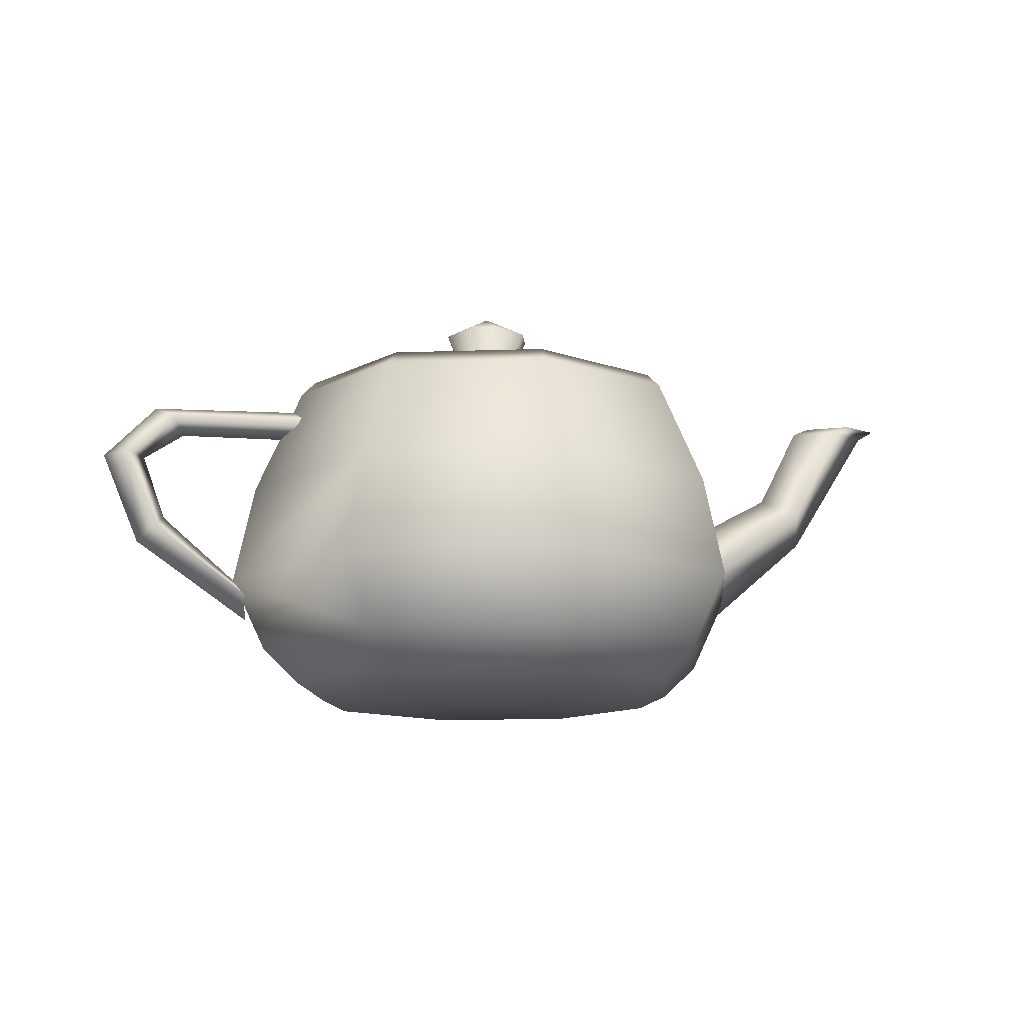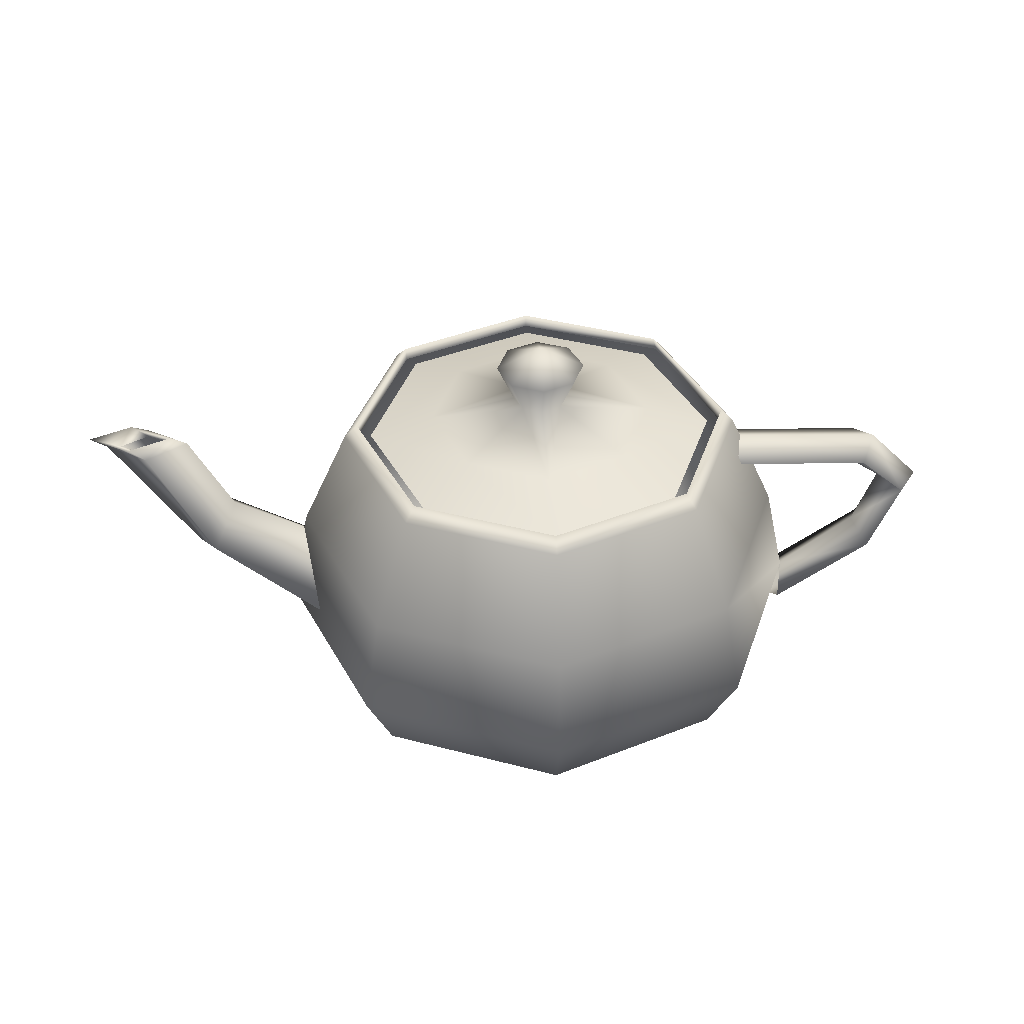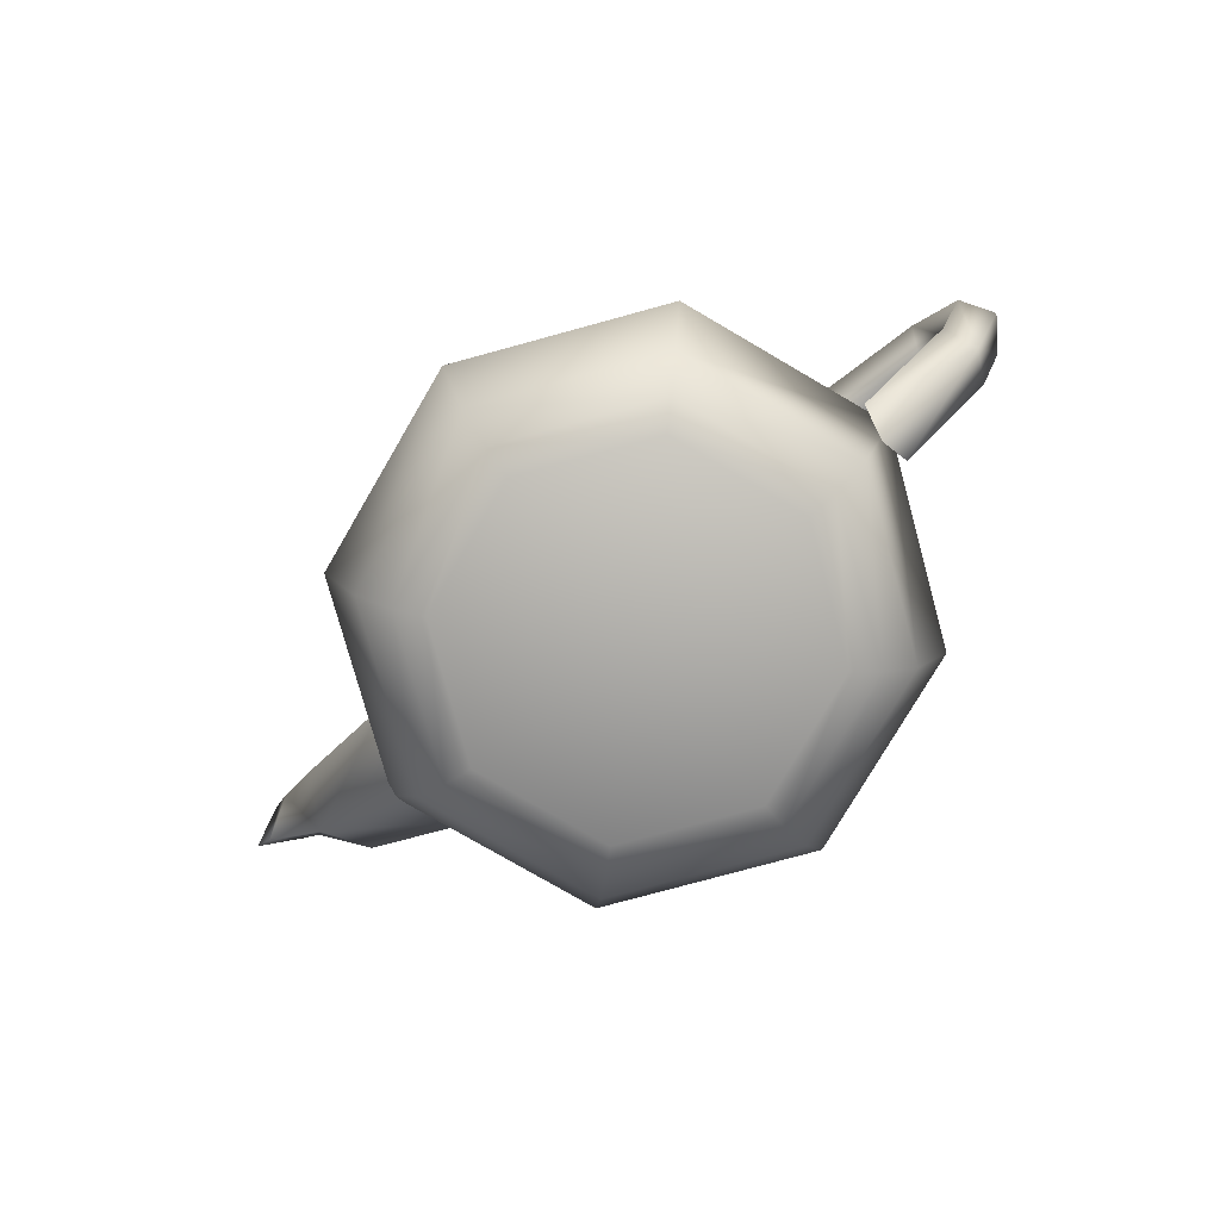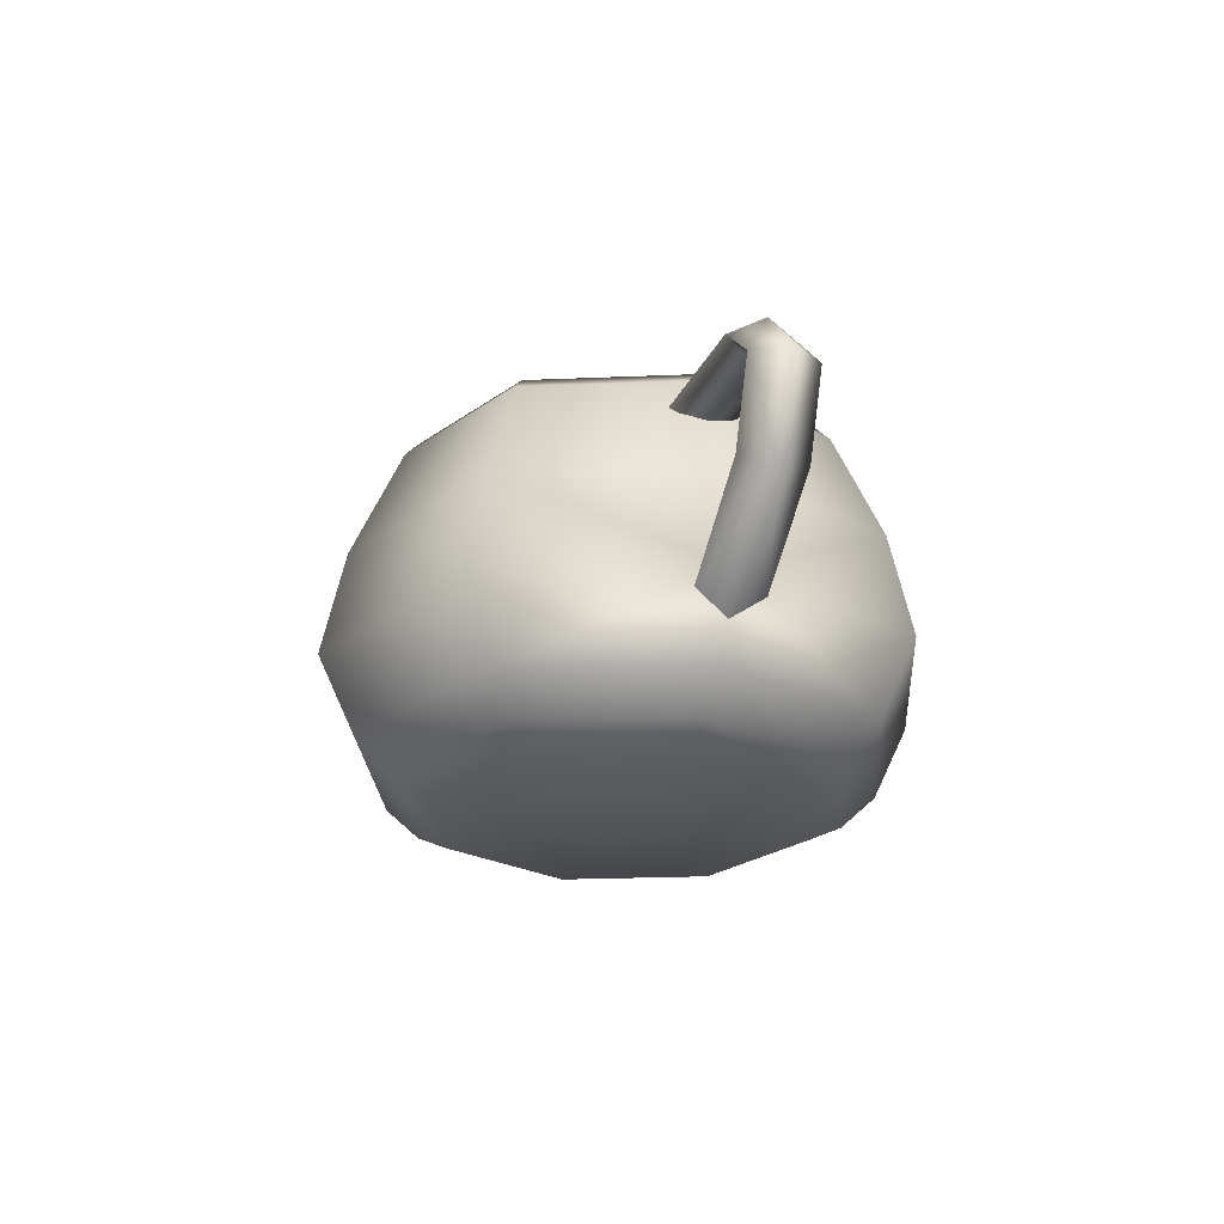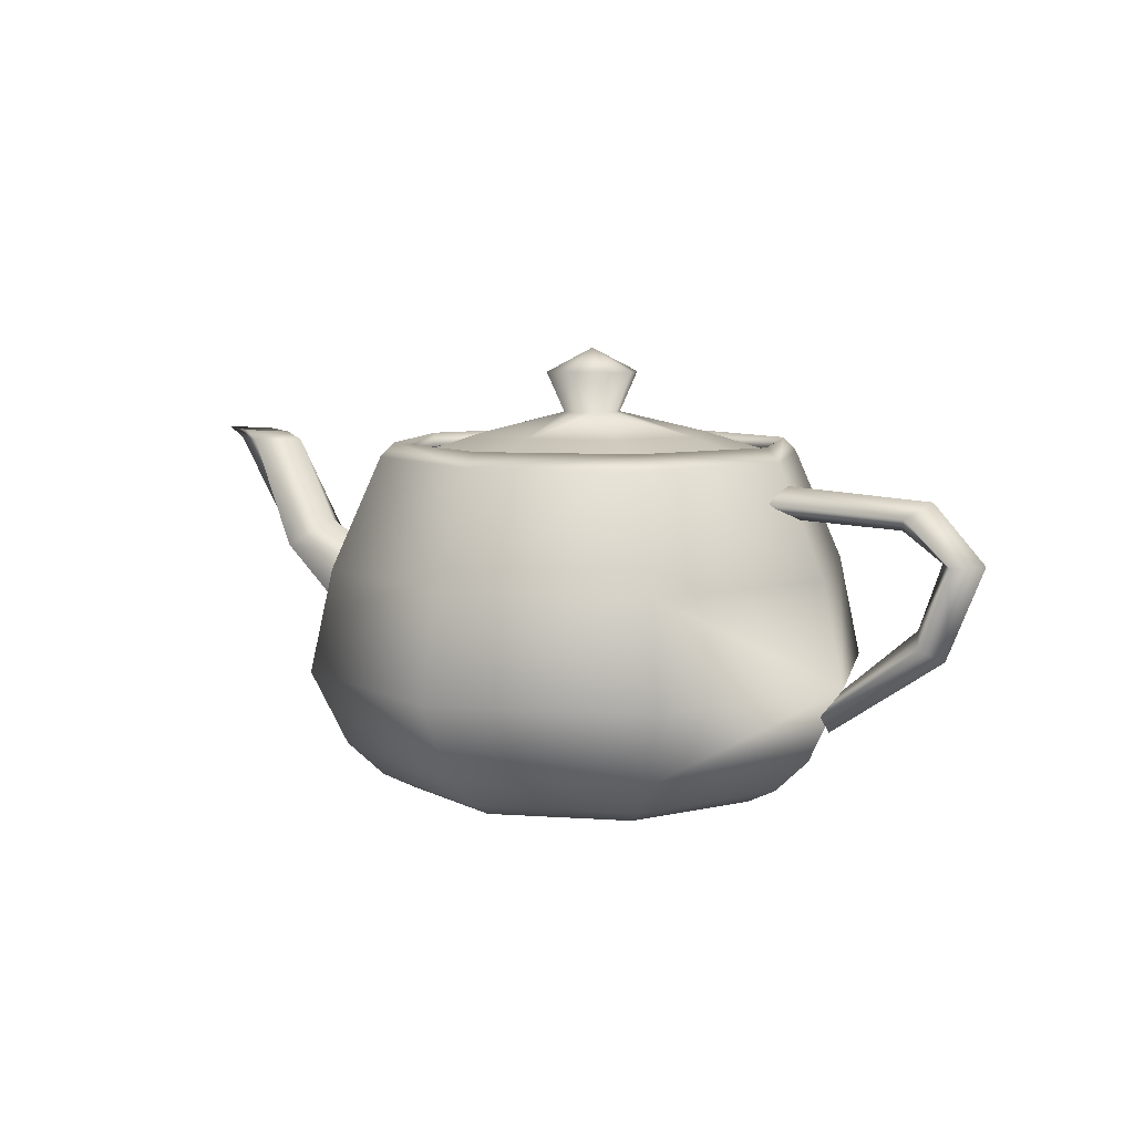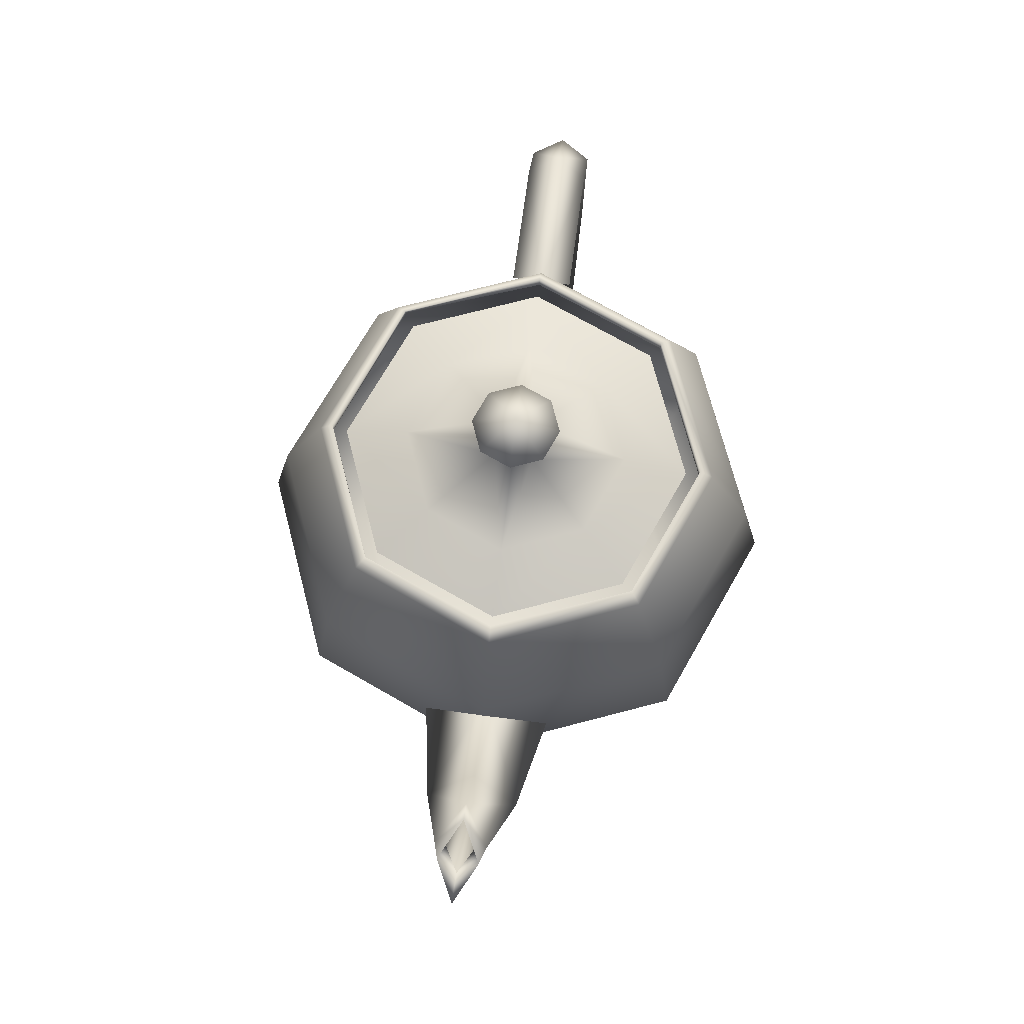
<metadata>
{"format":"obj","ext":"obj","renderer":"f3d","projection":"perspective","resolution":1024,"background":"white","views":[{"elev":-12.4,"azim":-17.4,"up":"+Y"},{"elev":39.6,"azim":175.9,"up":"+Y"},{"elev":-77.3,"azim":-142.5,"up":"+Y"},{"elev":-24.9,"azim":-108.4,"up":"+Y"},{"elev":7.2,"azim":-146.3,"up":"+Y"},{"elev":72.3,"azim":97.6,"up":"+Y"}]}
</metadata>
<code>
o Teapot001.001
v 0.7 1.2 0
v 0.497 1.2 0.497
v 0.4981 1.249 0.4981
v 0.7016 1.249 0
v 0.5325 1.2 0.5325
v 0.75 1.2 0
v 0 1.2 0.7
v 0 1.249 0.7016
v 0 1.2 0.75
v -0.5139 1.2 0.497
v -0.5002 1.249 0.4981
v -0.5325 1.2 0.5325
v -0.7 1.2 0
v -0.7016 1.249 0
v -0.75 1.2 0
v -0.497 1.2 -0.497
v -0.4981 1.249 -0.4981
v -0.5325 1.2 -0.5325
v 0 1.2 -0.7
v 0 1.249 -0.7016
v 0 1.2 -0.75
v 0.497 1.2 -0.497
v 0.4981 1.249 -0.4981
v 0.5325 1.2 -0.5325
v 0.6545 0.8109 0.6545
v 0.9219 0.8109 0
v 0.71 0.45 0.71
v 1 0.45 0
v 0 0.8109 0.9219
v 0 0.45 1
v -0.6545 0.8109 0.6545
v -0.71 0.45 0.71
v -0.9219 0.8109 0
v -1 0.45 0
v -0.6545 0.8109 -0.6545
v -0.71 0.45 -0.71
v 0 0.8109 -0.9219
v 0 0.45 -1
v 0.6545 0.8109 -0.6545
v 0.71 0.45 -0.71
v 0.6212 0.1922 0.6212
v 0.875 0.1922 0
v 0.5325 0.075 0.5325
v 0.75 0.075 0
v 0 0.1922 0.875
v 0 0.075 0.75
v -0.6212 0.1922 0.6212
v -0.5325 0.075 0.5325
v -0.875 0.1922 0
v -0.75 0.075 0
v -0.6212 0.1922 -0.6212
v -0.5325 0.075 -0.5325
v 0 0.1922 -0.875
v 0 0.075 -0.75
v 0.6212 0.1922 -0.6212
v 0.5325 0.075 -0.5325
v 0.456 0.02344 0.456
v 0.6422 0.02344 0
v 0 0 0
v 0 0.02344 0.6422
v -0.456 0.02344 0.456
v -0.6422 0.02344 0
v -0.456 0.02344 -0.456
v 0 0.02344 -0.6422
v 0.456 0.02344 -0.456
v -0.8 1.012 0
v -0.775 1.069 0.1125
v -1.259 1.048 0.1125
v -1.206 0.9984 0
v -1.425 0.9 0.1125
v -1.35 0.9 0
v -0.75 1.125 0
v -1.312 1.097 0
v -1.5 0.9 0
v -0.775 1.069 -0.1125
v -1.259 1.048 -0.1125
v -1.425 0.9 -0.1125
v -1.317 0.627 0.1125
v -1.269 0.675 0
v -0.975 0.375 0.1125
v -1.366 0.5789 0
v -0.95 0.3 0
v -1.317 0.627 -0.1125
v -0.975 0.375 -0.1125
v 0.85 0.7125 0
v 0.85 0.5062 0.2475
v 1.269 0.8109 0.1706
v 1.194 0.9 0
v 1.5 1.2 0.09375
v 1.35 1.2 0
v 0.85 0.3 0
v 1.344 0.7219 0
v 1.65 1.2 0
v 0.85 0.5062 -0.2475
v 1.269 0.8109 -0.1706
v 1.5 1.2 -0.09375
v 1.563 1.233 0.075
v 1.413 1.228 0
v 1.5 1.2 0.05625
v 1.4 1.2 0
v 1.714 1.239 0
v 1.6 1.2 0
v 1.563 1.233 -0.075
v 1.5 1.2 -0.05625
v 0.1155 1.491 0.1155
v 0.1625 1.491 0
v 0 1.575 0
v 0.071 1.35 0.071
v 0.1 1.35 0
v 0 1.491 0.1625
v 0 1.35 0.1
v -0.1155 1.491 0.1155
v -0.071 1.35 0.071
v -0.1625 1.491 0
v -0.1 1.35 0
v -0.1155 1.491 -0.1155
v -0.071 1.35 -0.071
v 0 1.491 -0.1625
v 0 1.35 -0.1
v 0.1155 1.491 -0.1155
v 0.071 1.35 -0.071
v 0.2929 1.275 0.2929
v 0.4125 1.275 0
v 0.4615 1.2 0.4615
v 0.65 1.2 0
v 0 1.275 0.4125
v 0 1.2 0.65
v -0.2929 1.275 0.2929
v -0.4615 1.2 0.4615
v -0.4125 1.275 0
v -0.65 1.2 0
v -0.2929 1.275 -0.2929
v -0.4615 1.2 -0.4615
v 0 1.275 -0.4125
v 0 1.2 -0.65
v 0.2929 1.275 -0.2929
v 0.4615 1.2 -0.4615
f 2 3 4
f 3 5 6
f 2 7 8
f 3 8 9
f 7 10 11
f 8 11 12
f 10 13 14
f 11 14 15
f 16 17 14
f 17 18 15
f 16 19 20
f 17 20 21
f 22 23 20
f 23 24 21
f 22 1 4
f 23 4 6
f 5 25 26
f 25 27 28
f 5 9 29
f 25 29 30
f 12 31 29
f 31 32 30
f 12 15 33
f 31 33 34
f 18 35 33
f 35 36 34
f 18 21 37
f 35 37 38
f 24 39 37
f 39 40 38
f 24 6 26
f 39 26 28
f 28 27 41
f 42 41 43
f 30 45 41
f 45 46 43
f 30 32 47
f 45 47 48
f 34 49 47
f 49 50 48
f 34 36 51
f 49 51 52
f 38 53 51
f 53 54 52
f 38 40 55
f 53 55 56
f 28 42 55
f 42 44 56
f 44 43 57
f 58 57 59
f 46 60 57
f 57 60 59
f 46 48 61
f 60 61 59
f 50 62 61
f 61 62 59
f 50 52 63
f 62 63 59
f 54 64 63
f 63 64 59
f 54 56 65
f 64 65 59
f 44 58 65
f 65 58 59
f 67 68 69
f 68 70 71
f 72 73 68
f 73 74 70
f 72 75 76
f 73 76 77
f 75 66 69
f 76 69 71
f 70 78 79
f 78 80 34
f 70 74 81
f 81 82 80
f 77 83 81
f 81 83 84
f 77 71 79
f 83 79 34
f 85 86 87
f 87 89 90
f 86 91 92
f 92 93 89
f 94 95 92
f 92 95 96
f 85 88 95
f 95 88 90
f 89 97 98
f 98 97 99
f 93 101 97
f 97 101 102
f 93 96 103
f 103 104 102
f 96 90 98
f 98 100 104
f 105 106 107
f 106 105 108
f 110 105 107
f 110 111 108
f 112 110 107
f 110 112 113
f 114 112 107
f 114 115 113
f 116 114 107
f 114 116 117
f 118 116 107
f 118 119 117
f 120 118 107
f 118 120 121
f 106 120 107
f 106 109 121
f 108 122 123
f 122 124 125
f 108 111 126
f 122 126 127
f 113 128 126
f 128 129 127
f 113 115 130
f 128 130 131
f 117 132 130
f 132 133 131
f 117 119 134
f 132 134 135
f 121 136 134
f 136 137 135
f 121 109 123
f 136 123 125
f 1 2 4
f 4 3 6
f 3 2 8
f 5 3 9
f 8 7 11
f 9 8 12
f 11 10 14
f 12 11 15
f 13 16 14
f 14 17 15
f 17 16 20
f 18 17 21
f 19 22 20
f 20 23 21
f 23 22 4
f 24 23 6
f 6 5 26
f 26 25 28
f 25 5 29
f 27 25 30
f 9 12 29
f 29 31 30
f 31 12 33
f 32 31 34
f 15 18 33
f 33 35 34
f 35 18 37
f 36 35 38
f 21 24 37
f 37 39 38
f 39 24 26
f 40 39 28
f 42 28 41
f 44 42 43
f 27 30 41
f 41 45 43
f 45 30 47
f 46 45 48
f 32 34 47
f 47 49 48
f 49 34 51
f 50 49 52
f 36 38 51
f 51 53 52
f 53 38 55
f 54 53 56
f 40 28 55
f 55 42 56
f 58 44 57
f 43 46 57
f 60 46 61
f 48 50 61
f 62 50 63
f 52 54 63
f 64 54 65
f 56 44 65
f 66 67 69
f 69 68 71
f 67 72 68
f 68 73 70
f 73 72 76
f 74 73 77
f 76 75 69
f 77 76 71
f 71 70 79
f 79 78 34
f 78 70 81
f 78 81 80
f 74 77 81
f 82 81 84
f 83 77 79
f 84 83 34
f 88 85 87
f 88 87 90
f 87 86 92
f 87 92 89
f 91 94 92
f 93 92 96
f 94 85 95
f 96 95 90
f 90 89 98
f 100 98 99
f 89 93 97
f 99 97 102
f 101 93 103
f 101 103 102
f 103 96 98
f 103 98 104
f 109 106 108
f 105 110 108
f 111 110 113
f 112 114 113
f 115 114 117
f 116 118 117
f 119 118 121
f 120 106 121
f 109 108 123
f 123 122 125
f 122 108 126
f 124 122 127
f 111 113 126
f 126 128 127
f 128 113 130
f 129 128 131
f 115 117 130
f 130 132 131
f 132 117 134
f 133 132 135
f 119 121 134
f 134 136 135
f 136 121 123
f 137 136 125

</code>
